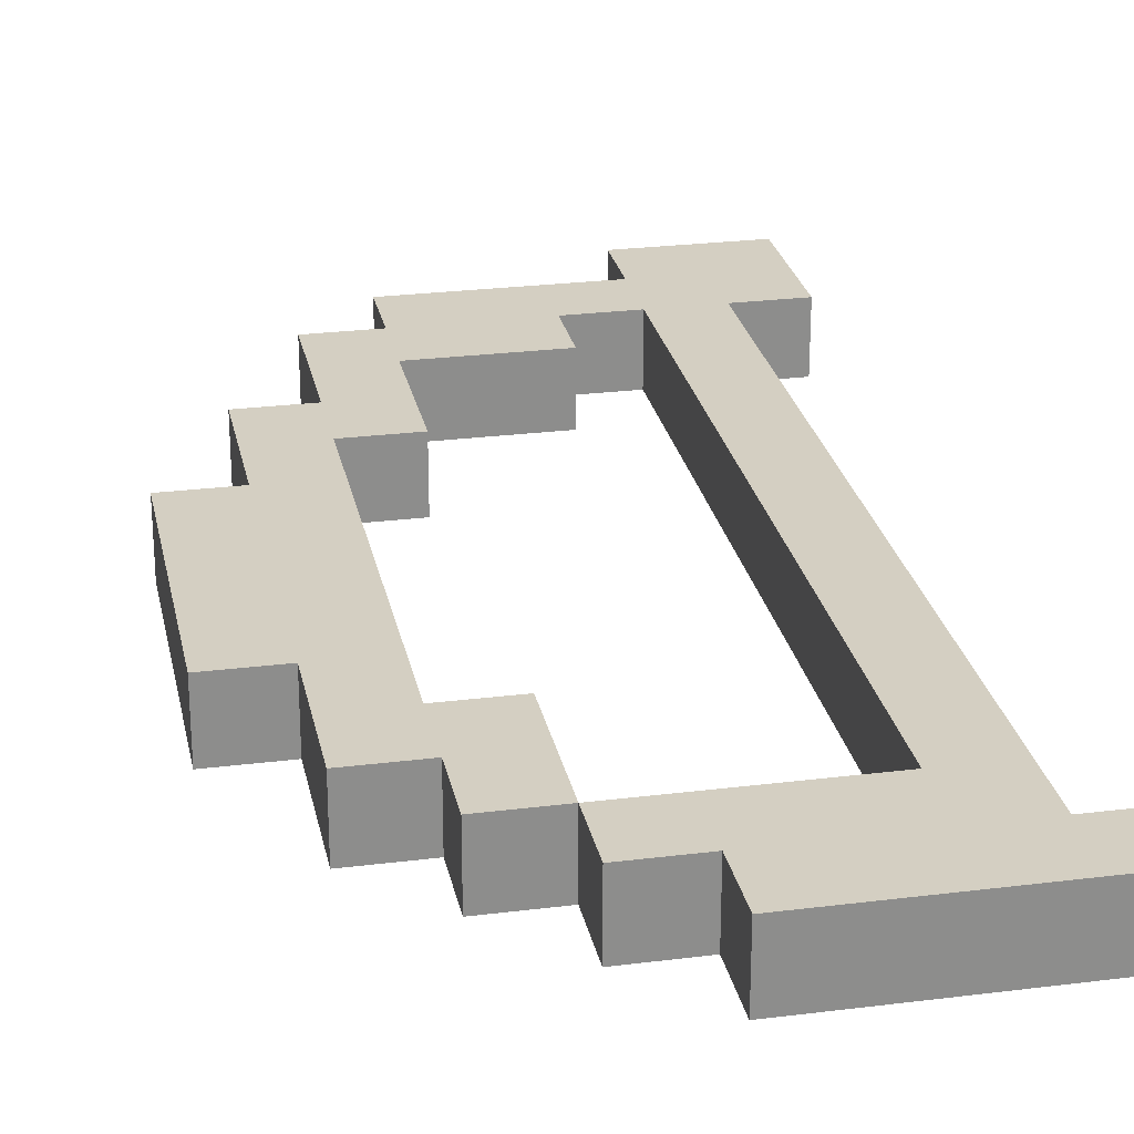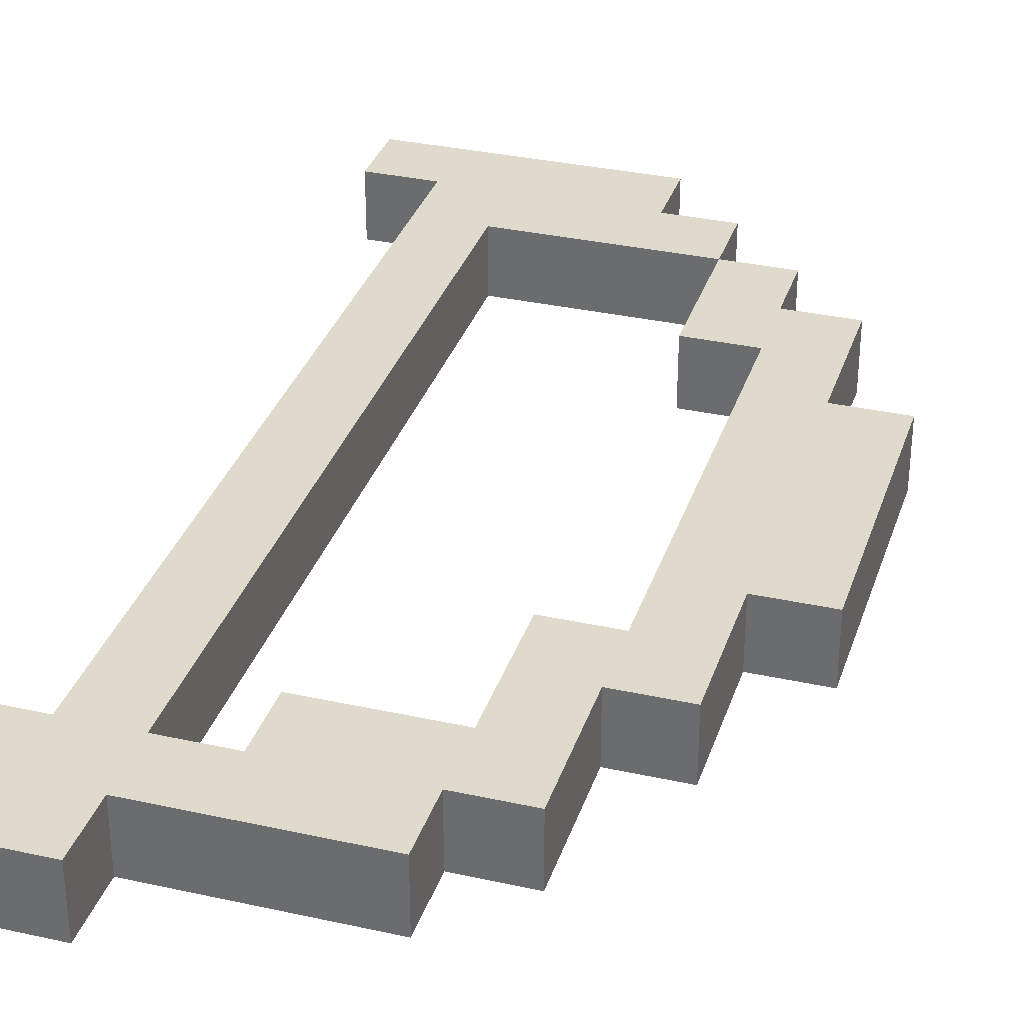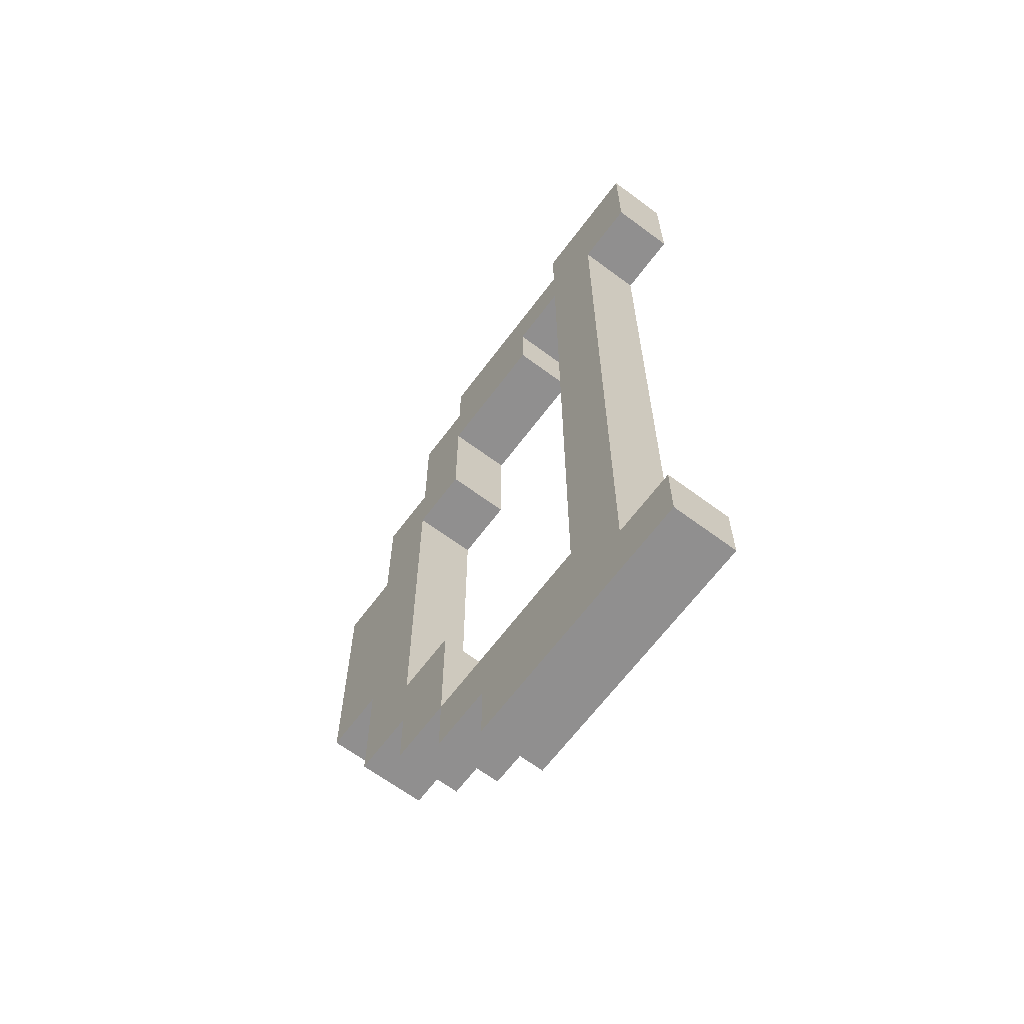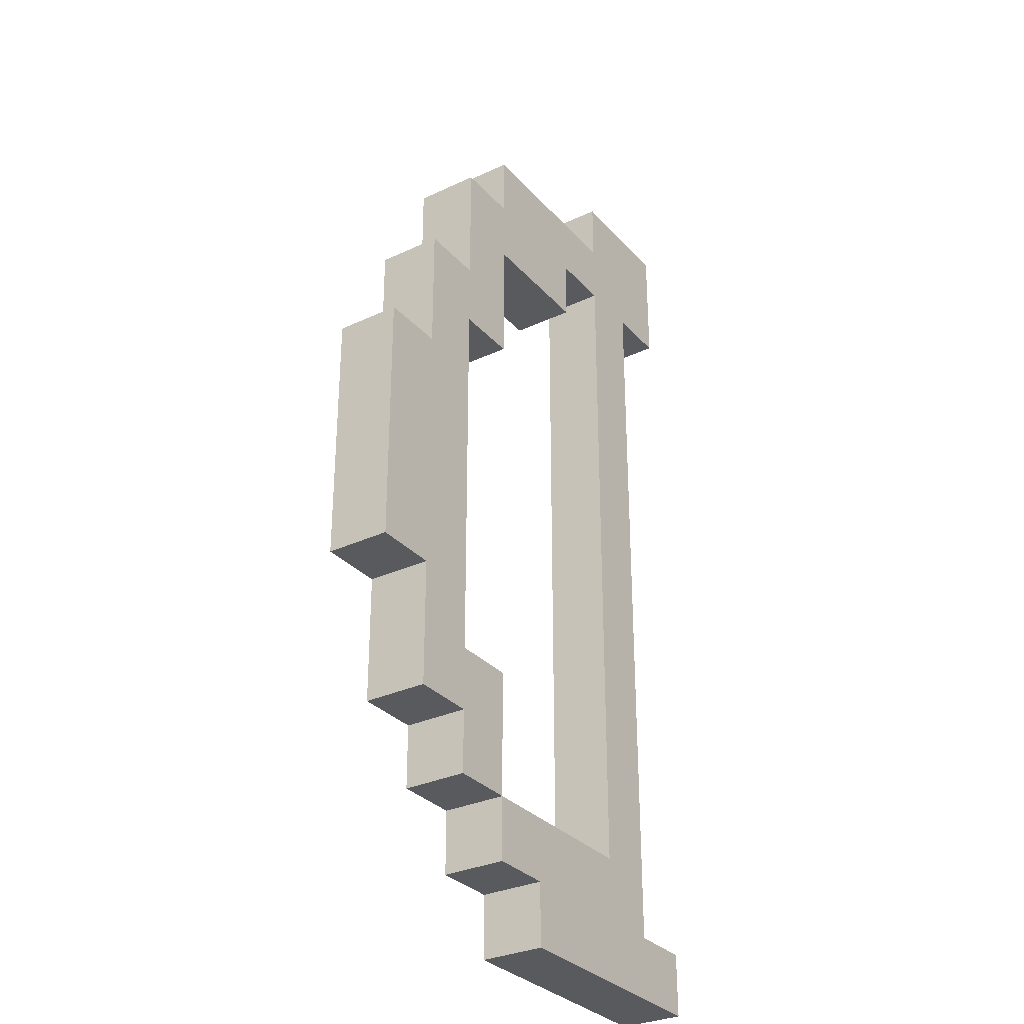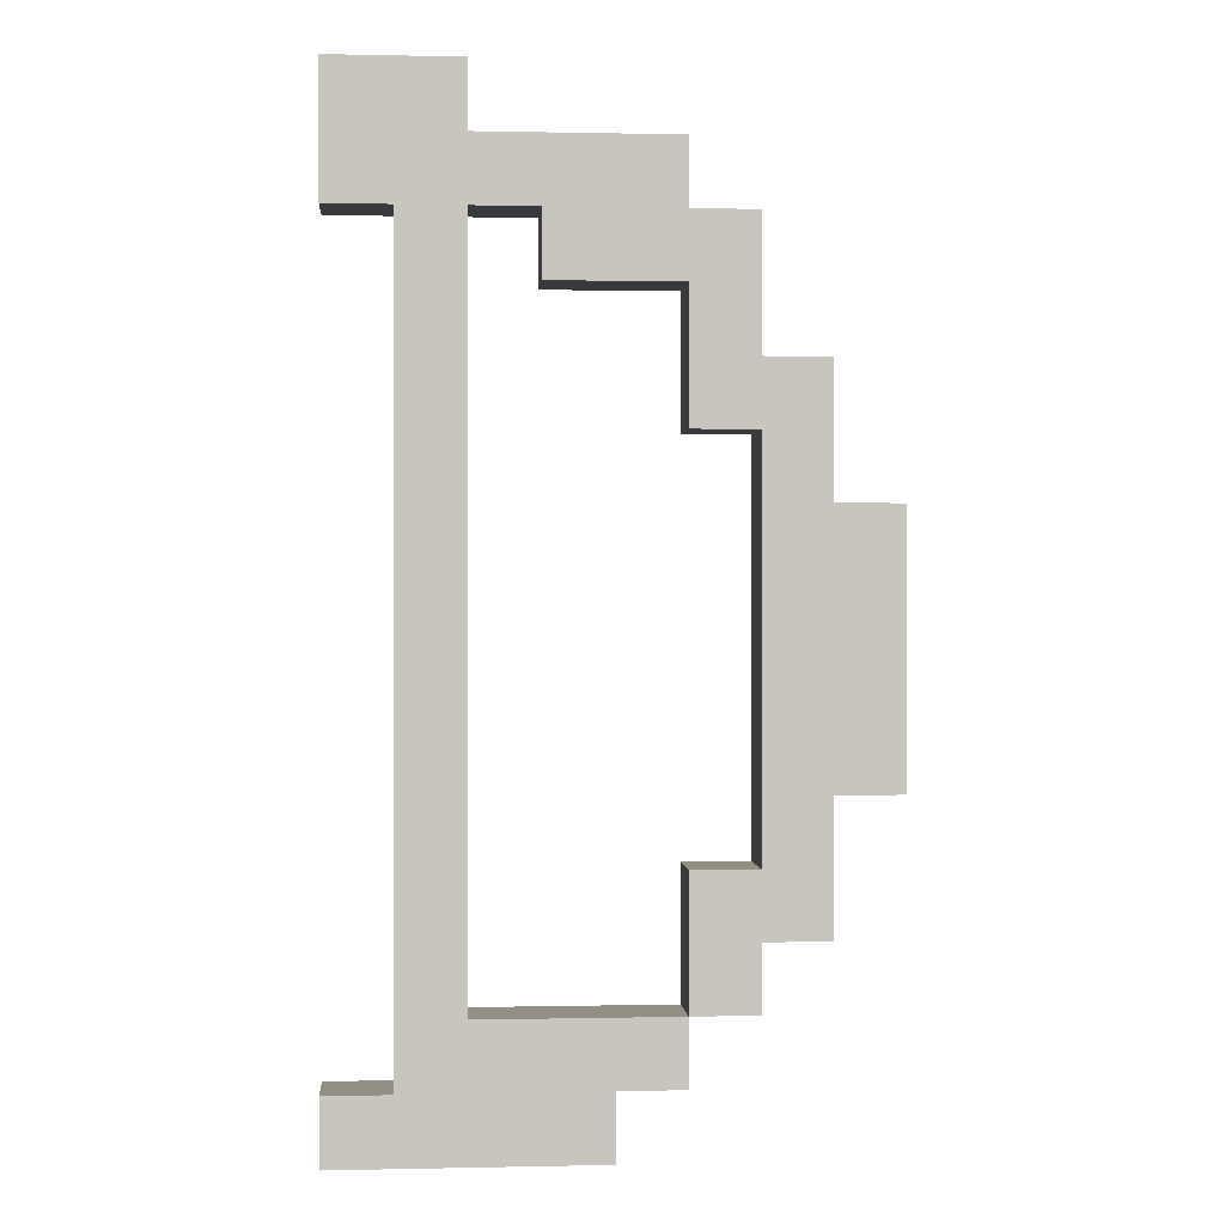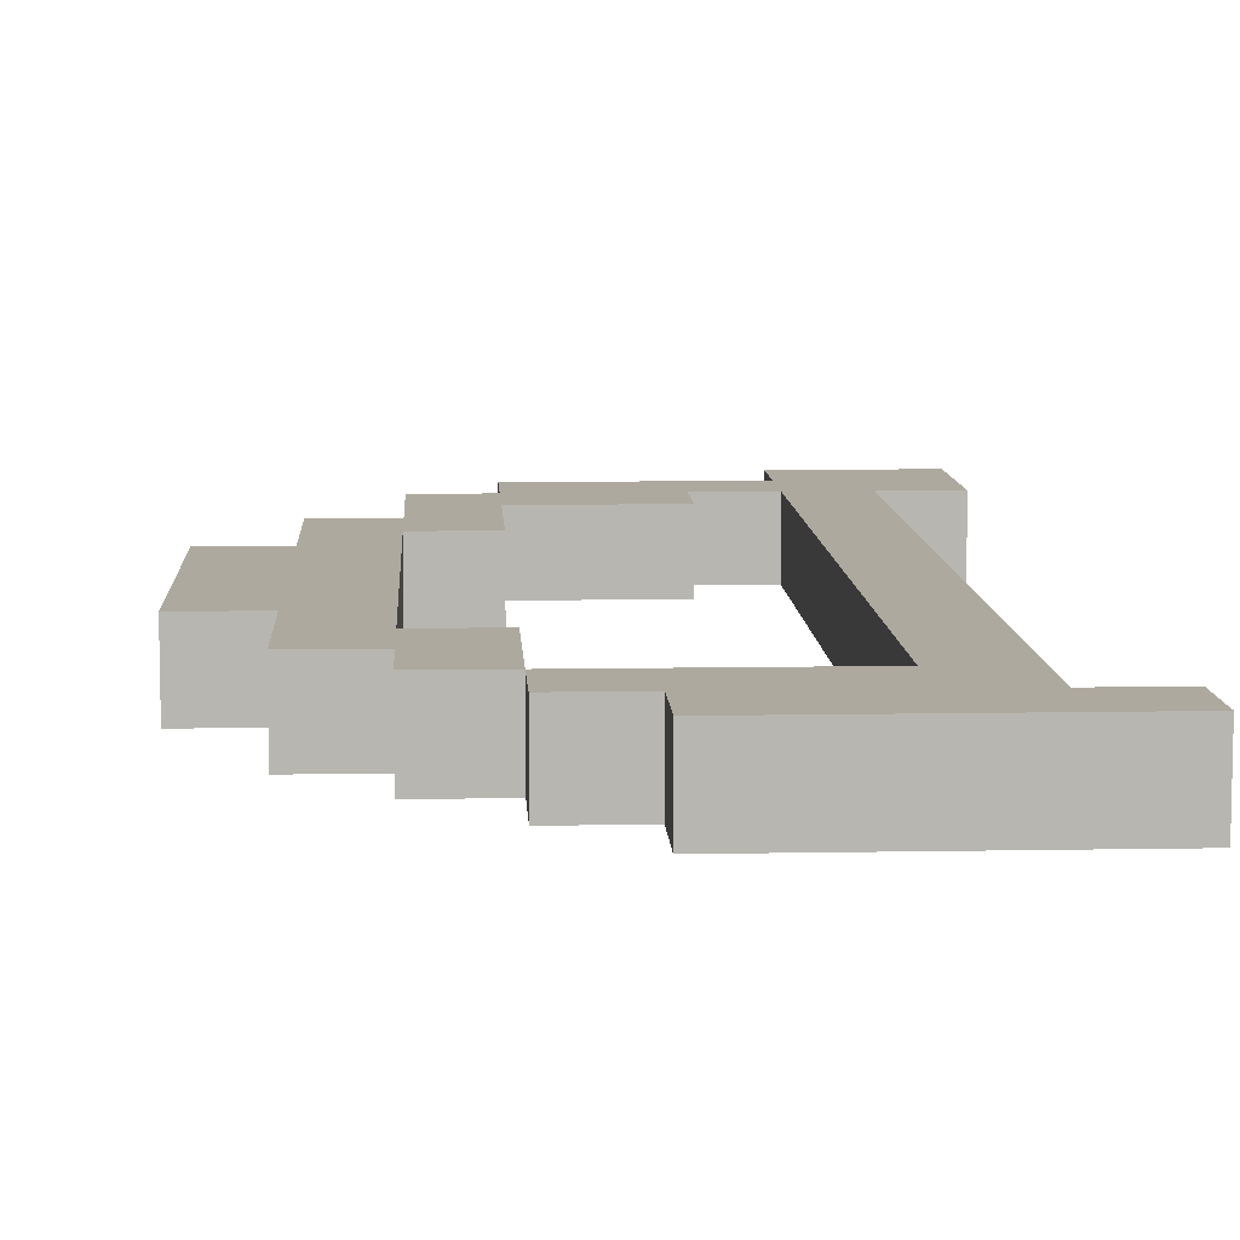
<metadata>
{"format":"obj","ext":"obj","renderer":"f3d","projection":"perspective","resolution":1024,"background":"white","views":[{"elev":25.8,"azim":-11.3,"up":"+Z"},{"elev":33.1,"azim":-163.0,"up":"+Z"},{"elev":-65.4,"azim":53.2,"up":"+Y"},{"elev":-31.0,"azim":-56.2,"up":"+Y"},{"elev":0.2,"azim":175.3,"up":"+Y"},{"elev":9.0,"azim":-2.9,"up":"+Z"}]}
</metadata>
<code>
o
v -0.4 1.3 7.451e-09
v -0.4 1.5 7.451e-09
v -0.4 1.7 7.451e-09
v -0.4 1.3 0.1
v -0.4 1.5 0.1
v -0.4 1.7 0.1
v -0.3 1.1 7.451e-09
v -0.3 1.3 7.451e-09
v -0.3 1.7 7.451e-09
v -0.3 1.9 7.451e-09
v -0.3 1.1 0.1
v -0.3 1.3 0.1
v -0.3 1.7 0.1
v -0.3 1.9 0.1
v -0.2 1 7.451e-09
v -0.2 1.1 7.451e-09
v -0.2 1.9 7.451e-09
v -0.2 2.1 7.451e-09
v -0.2 1 0.1
v -0.2 1.1 0.1
v -0.2 1.9 0.1
v -0.2 2.1 0.1
v -0.1 0.9 7.451e-09
v -0.1 1 7.451e-09
v -0.1 2.1 7.451e-09
v -0.1 2.2 7.451e-09
v -0.1 0.9 0.1
v -0.1 1 0.1
v -0.1 2.1 0.1
v -0.1 2.2 0.1
v 0 0.8 7.451e-09
v 0 0.9 7.451e-09
v 0 0.8 0.1
v 0 0.9 0.1
v 0.2 1 7.451e-09
v 0.2 2.1 7.451e-09
v 0.2 2.2 7.451e-09
v 0.2 2.3 7.451e-09
v 0.2 1 0.1
v 0.2 2.1 0.1
v 0.2 2.2 0.1
v 0.2 2.3 0.1
v -0.2 1.2 7.451e-09
v -0.2 1.3 7.451e-09
v -0.2 1.5 7.451e-09
v -0.2 1.7 7.451e-09
v -0.2 1.8 7.451e-09
v -0.2 1.2 0.1
v -0.2 1.3 0.1
v -0.2 1.5 0.1
v -0.2 1.7 0.1
v -0.2 1.8 0.1
v -0.1 1 7.451e-09
v -0.1 1.2 7.451e-09
v -0.1 1.8 7.451e-09
v -0.1 2 7.451e-09
v -0.1 1 0.1
v -0.1 1.2 0.1
v -0.1 1.8 0.1
v -0.1 2 0.1
v 0.1 2 7.451e-09
v 0.1 2.1 7.451e-09
v 0.1 2 0.1
v 0.1 2.1 0.1
v 0.3 0.9 7.451e-09
v 0.3 2.1 7.451e-09
v 0.3 0.9 0.1
v 0.3 2.1 0.1
v 0.4 0.8 7.451e-09
v 0.4 0.9 7.451e-09
v 0.4 2.1 7.451e-09
v 0.4 2.3 7.451e-09
v 0.4 0.8 0.1
v 0.4 0.9 0.1
v 0.4 2.1 0.1
v 0.4 2.3 0.1
v 0 0.8 7.451e-09
v 0 0.8 0.1
v 0.4 0.8 7.451e-09
v 0.4 0.8 0.1
v -0.1 0.9 7.451e-09
v -0.1 0.9 0.1
v 0 0.9 7.451e-09
v 0 0.9 0.1
v -0.2 1 7.451e-09
v -0.2 1 0.1
v -0.1 1 7.451e-09
v -0.1 1 0.1
v -0.3 1.1 7.451e-09
v -0.3 1.1 0.1
v -0.2 1.1 7.451e-09
v -0.2 1.1 0.1
v -0.4 1.3 7.451e-09
v -0.4 1.3 0.1
v -0.3 1.3 7.451e-09
v -0.3 1.3 0.1
v -0.2 1.8 7.451e-09
v -0.2 1.8 0.1
v -0.1 1.8 7.451e-09
v -0.1 1.8 0.1
v -0.1 2 7.451e-09
v -0.1 2 0.1
v 0.1 2 7.451e-09
v 0.1 2 0.1
v 0.1 2.1 7.451e-09
v 0.1 2.1 0.1
v 0.2 2.1 7.451e-09
v 0.2 2.1 0.1
v 0.3 2.1 7.451e-09
v 0.3 2.1 0.1
v 0.4 2.1 7.451e-09
v 0.4 2.1 0.1
v 0.3 0.9 7.451e-09
v 0.3 0.9 0.1
v 0.4 0.9 7.451e-09
v 0.4 0.9 0.1
v -0.1 1 7.451e-09
v -0.1 1 0.1
v 0.2 1 7.451e-09
v 0.2 1 0.1
v -0.2 1.2 7.451e-09
v -0.2 1.2 0.1
v -0.1 1.2 7.451e-09
v -0.1 1.2 0.1
v -0.4 1.7 7.451e-09
v -0.4 1.7 0.1
v -0.3 1.7 7.451e-09
v -0.3 1.7 0.1
v -0.3 1.9 7.451e-09
v -0.3 1.9 0.1
v -0.2 1.9 7.451e-09
v -0.2 1.9 0.1
v -0.2 2.1 7.451e-09
v -0.2 2.1 0.1
v -0.1 2.1 7.451e-09
v -0.1 2.1 0.1
v -0.1 2.2 7.451e-09
v -0.1 2.2 0.1
v 0.2 2.2 7.451e-09
v 0.2 2.2 0.1
v 0.2 2.3 7.451e-09
v 0.2 2.3 0.1
v 0.4 2.3 7.451e-09
v 0.4 2.3 0.1
v 0 0.8 7.451e-09
v 0.4 0.8 7.451e-09
v -0.1 0.9 7.451e-09
v 0 0.9 7.451e-09
v 0.2 0.9 7.451e-09
v 0.3 0.9 7.451e-09
v 0.4 0.9 7.451e-09
v -0.2 1 7.451e-09
v -0.1 1 7.451e-09
v 0.2 1 7.451e-09
v -0.3 1.1 7.451e-09
v -0.2 1.1 7.451e-09
v -0.2 1.2 7.451e-09
v -0.1 1.2 7.451e-09
v -0.4 1.3 7.451e-09
v -0.3 1.3 7.451e-09
v -0.2 1.3 7.451e-09
v -0.4 1.5 7.451e-09
v -0.2 1.5 7.451e-09
v -0.4 1.7 7.451e-09
v -0.3 1.7 7.451e-09
v -0.2 1.7 7.451e-09
v -0.2 1.8 7.451e-09
v -0.1 1.8 7.451e-09
v -0.3 1.9 7.451e-09
v -0.2 1.9 7.451e-09
v -0.1 2 7.451e-09
v 0.1 2 7.451e-09
v -0.2 2.1 7.451e-09
v -0.1 2.1 7.451e-09
v 0.1 2.1 7.451e-09
v 0.2 2.1 7.451e-09
v 0.3 2.1 7.451e-09
v 0.4 2.1 7.451e-09
v -0.1 2.2 7.451e-09
v 0.2 2.2 7.451e-09
v 0.3 2.2 7.451e-09
v 0.2 2.3 7.451e-09
v 0.4 2.3 7.451e-09
v 0 0.8 0.1
v 0.4 0.8 0.1
v -0.1 0.9 0.1
v 0 0.9 0.1
v 0.2 0.9 0.1
v 0.3 0.9 0.1
v 0.4 0.9 0.1
v -0.2 1 0.1
v -0.1 1 0.1
v 0.2 1 0.1
v -0.3 1.1 0.1
v -0.2 1.1 0.1
v -0.2 1.2 0.1
v -0.1 1.2 0.1
v -0.4 1.3 0.1
v -0.3 1.3 0.1
v -0.2 1.3 0.1
v -0.4 1.5 0.1
v -0.2 1.5 0.1
v -0.4 1.7 0.1
v -0.3 1.7 0.1
v -0.2 1.7 0.1
v -0.2 1.8 0.1
v -0.1 1.8 0.1
v -0.3 1.9 0.1
v -0.2 1.9 0.1
v -0.1 2 0.1
v 0.1 2 0.1
v -0.2 2.1 0.1
v -0.1 2.1 0.1
v 0.1 2.1 0.1
v 0.2 2.1 0.1
v 0.3 2.1 0.1
v 0.4 2.1 0.1
v -0.1 2.2 0.1
v 0.2 2.2 0.1
v 0.3 2.2 0.1
v 0.2 2.3 0.1
v 0.4 2.3 0.1
f 4 2 1
f 5 3 2
f 5 2 4
f 6 3 5
f 11 8 7
f 12 8 11
f 13 10 9
f 14 10 13
f 19 16 15
f 20 16 19
f 21 18 17
f 22 18 21
f 27 24 23
f 28 24 27
f 29 26 25
f 30 26 29
f 33 32 31
f 34 32 33
f 39 36 35
f 40 36 39
f 41 38 37
f 42 38 41
f 43 44 48
f 44 45 49
f 48 44 49
f 45 46 50
f 49 45 50
f 46 47 51
f 50 46 51
f 51 47 52
f 53 54 57
f 57 54 58
f 55 56 59
f 59 56 60
f 61 62 63
f 63 62 64
f 65 66 67
f 67 66 68
f 69 70 73
f 73 70 74
f 71 72 75
f 75 72 76
f 79 78 77
f 80 78 79
f 83 82 81
f 84 82 83
f 87 86 85
f 88 86 87
f 91 90 89
f 92 90 91
f 95 94 93
f 96 94 95
f 99 98 97
f 100 98 99
f 103 102 101
f 104 102 103
f 107 106 105
f 108 106 107
f 111 110 109
f 112 110 111
f 113 114 115
f 115 114 116
f 117 118 119
f 119 118 120
f 121 122 123
f 123 122 124
f 125 126 127
f 127 126 128
f 129 130 131
f 131 130 132
f 133 134 135
f 135 134 136
f 137 138 139
f 139 138 140
f 141 142 143
f 143 142 144
f 148 146 145
f 149 146 148
f 150 146 149
f 151 146 150
f 153 148 147
f 153 149 148
f 154 150 149
f 154 149 153
f 156 153 152
f 157 153 156
f 157 156 155
f 158 153 157
f 160 157 155
f 161 157 160
f 162 160 159
f 162 161 160
f 163 161 162
f 164 163 162
f 165 163 164
f 166 163 165
f 167 166 165
f 169 167 165
f 169 168 167
f 170 168 169
f 171 168 170
f 173 171 170
f 173 172 171
f 174 172 173
f 175 172 174
f 176 150 154
f 177 150 176
f 179 175 174
f 179 176 175
f 180 177 176
f 180 176 179
f 181 178 177
f 181 177 180
f 182 181 180
f 183 178 181
f 183 181 182
f 184 185 187
f 187 185 188
f 188 185 189
f 189 185 190
f 186 187 192
f 187 188 192
f 188 189 193
f 192 188 193
f 191 192 195
f 195 192 196
f 194 195 196
f 196 192 197
f 194 196 199
f 199 196 200
f 198 199 201
f 199 200 201
f 201 200 202
f 201 202 203
f 203 202 204
f 204 202 205
f 204 205 206
f 204 206 208
f 206 207 208
f 208 207 209
f 209 207 210
f 209 210 212
f 210 211 212
f 212 211 213
f 213 211 214
f 193 189 215
f 215 189 216
f 213 214 218
f 214 215 218
f 215 216 219
f 218 215 219
f 216 217 220
f 219 216 220
f 219 220 221
f 220 217 222
f 221 220 222

</code>
